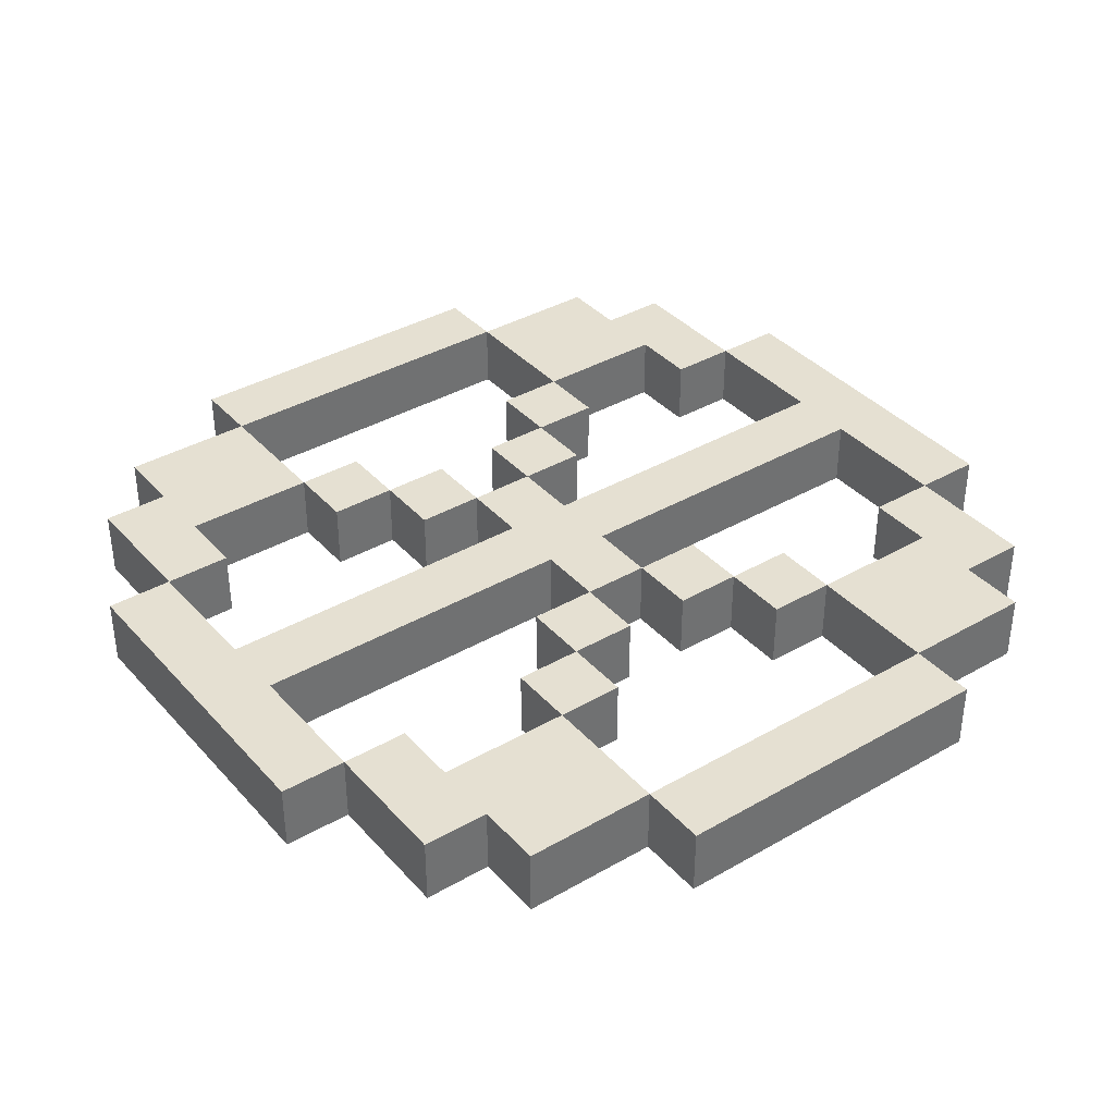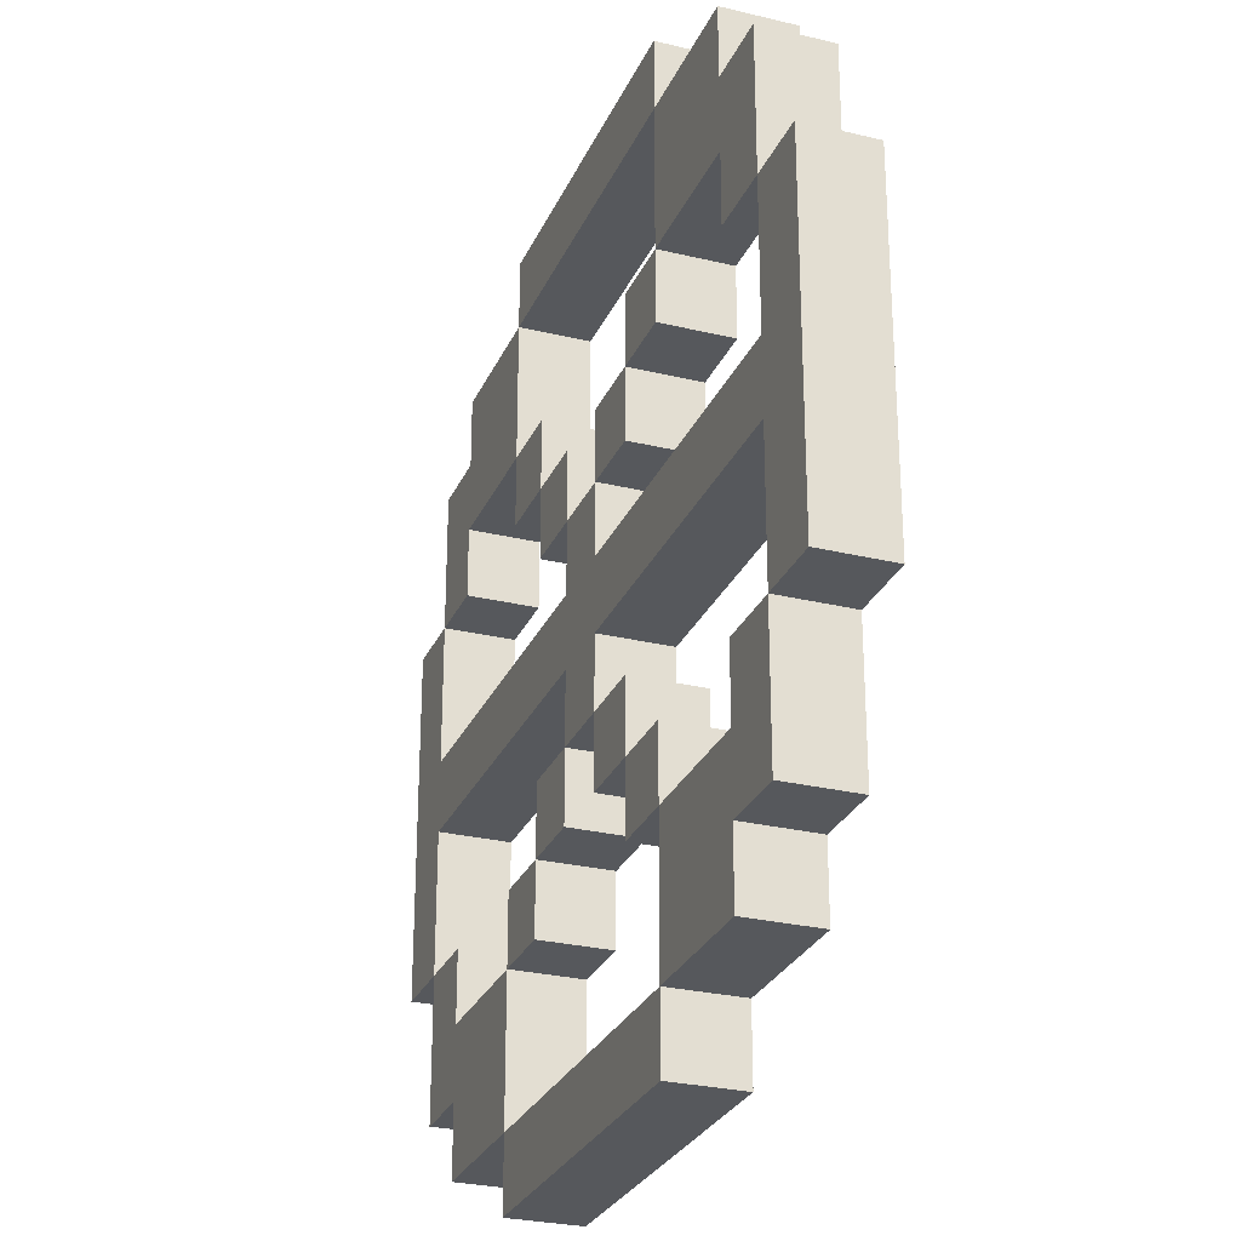
<metadata>
{"format":"obj","ext":"obj","renderer":"f3d","projection":"perspective","resolution":1024,"background":"white","views":[{"elev":37.6,"azim":143.6,"up":"+Z"},{"elev":-27.7,"azim":-110.3,"up":"+Y"}]}
</metadata>
<code>
o
v -0.6 0.4 -0.5
v -0.6 0.4 -0.6
v -0.6 0.9 -0.5
v -0.6 0.9 -0.6
v -0.5 0.2 -0.5
v -0.5 0.2 -0.6
v -0.5 0.4 -0.5
v -0.5 0.4 -0.6
v -0.5 0.9 -0.5
v -0.5 0.9 -0.6
v -0.5 1.1 -0.5
v -0.5 1.1 -0.6
v -0.4 0.1 -0.5
v -0.4 0.1 -0.6
v -0.4 0.2 -0.5
v -0.4 0.2 -0.6
v -0.4 1.1 -0.5
v -0.4 1.1 -0.6
v -0.4 1.2 -0.5
v -0.4 1.2 -0.6
v -0.2 0 -0.5
v -0.2 0 -0.6
v -0.2 0.1 -0.5
v -0.2 0.1 -0.6
v -0.2 0.3 -0.5
v -0.2 0.3 -0.6
v -0.2 0.4 -0.5
v -0.2 0.4 -0.6
v -0.2 0.9 -0.5
v -0.2 0.9 -0.6
v -0.2 1 -0.5
v -0.2 1 -0.6
v -0.2 1.2 -0.5
v -0.2 1.2 -0.6
v -0.2 1.3 -0.5
v -0.2 1.3 -0.6
v -0.1 0.4 -0.5
v -0.1 0.4 -0.6
v -0.1 0.5 -0.5
v -0.1 0.5 -0.6
v -0.1 0.8 -0.5
v -0.1 0.8 -0.6
v -0.1 0.9 -0.5
v -0.1 0.9 -0.6
v -5.96e-08 0.5 -0.5
v -5.96e-08 0.5 -0.6
v -5.96e-08 0.6 -0.5
v -5.96e-08 0.6 -0.6
v -5.96e-08 0.7 -0.5
v -5.96e-08 0.7 -0.6
v -5.96e-08 0.8 -0.5
v -5.96e-08 0.8 -0.6
v 0.1 0.4 -0.5
v 0.1 0.4 -0.6
v 0.1 0.5 -0.5
v 0.1 0.5 -0.6
v 0.1 0.8 -0.5
v 0.1 0.8 -0.6
v 0.1 0.9 -0.5
v 0.1 0.9 -0.6
v 0.2 0.3 -0.5
v 0.2 0.3 -0.6
v 0.2 0.4 -0.5
v 0.2 0.4 -0.6
v 0.2 0.9 -0.5
v 0.2 0.9 -0.6
v 0.2 1 -0.5
v 0.2 1 -0.6
v 0.3 0.1 -0.5
v 0.3 0.1 -0.6
v 0.3 0.2 -0.5
v 0.3 0.2 -0.6
v 0.3 0.3 -0.5
v 0.3 0.3 -0.6
v 0.3 1 -0.5
v 0.3 1 -0.6
v 0.3 1.1 -0.5
v 0.3 1.1 -0.6
v 0.3 1.2 -0.5
v 0.3 1.2 -0.6
v 0.5 0.3 -0.5
v 0.5 0.3 -0.6
v 0.5 0.4 -0.5
v 0.5 0.4 -0.6
v 0.5 0.9 -0.5
v 0.5 0.9 -0.6
v 0.5 1 -0.5
v 0.5 1 -0.6
v 0.6 0.4 -0.5
v 0.6 0.4 -0.6
v 0.6 0.6 -0.5
v 0.6 0.6 -0.6
v 0.6 0.7 -0.5
v 0.6 0.7 -0.6
v 0.6 0.9 -0.5
v 0.6 0.9 -0.6
v -0.5 0.4 -0.5
v -0.5 0.4 -0.6
v -0.5 0.6 -0.5
v -0.5 0.6 -0.6
v -0.5 0.7 -0.5
v -0.5 0.7 -0.6
v -0.5 0.9 -0.5
v -0.5 0.9 -0.6
v -0.4 0.3 -0.5
v -0.4 0.3 -0.6
v -0.4 0.4 -0.5
v -0.4 0.4 -0.6
v -0.4 0.9 -0.5
v -0.4 0.9 -0.6
v -0.4 1 -0.5
v -0.4 1 -0.6
v -0.2 0.1 -0.5
v -0.2 0.1 -0.6
v -0.2 0.2 -0.5
v -0.2 0.2 -0.6
v -0.2 0.3 -0.5
v -0.2 0.3 -0.6
v -0.2 1 -0.5
v -0.2 1 -0.6
v -0.2 1.1 -0.5
v -0.2 1.1 -0.6
v -0.2 1.2 -0.5
v -0.2 1.2 -0.6
v -0.1 0.3 -0.5
v -0.1 0.3 -0.6
v -0.1 0.4 -0.5
v -0.1 0.4 -0.6
v -0.1 0.9 -0.5
v -0.1 0.9 -0.6
v -0.1 1 -0.5
v -0.1 1 -0.6
v -5.96e-08 0.4 -0.5
v -5.96e-08 0.4 -0.6
v -5.96e-08 0.5 -0.5
v -5.96e-08 0.5 -0.6
v -5.96e-08 0.8 -0.5
v -5.96e-08 0.8 -0.6
v -5.96e-08 0.9 -0.5
v -5.96e-08 0.9 -0.6
v 0.1 0.5 -0.5
v 0.1 0.5 -0.6
v 0.1 0.6 -0.5
v 0.1 0.6 -0.6
v 0.1 0.7 -0.5
v 0.1 0.7 -0.6
v 0.1 0.8 -0.5
v 0.1 0.8 -0.6
v 0.2 0.4 -0.5
v 0.2 0.4 -0.6
v 0.2 0.5 -0.5
v 0.2 0.5 -0.6
v 0.2 0.8 -0.5
v 0.2 0.8 -0.6
v 0.2 0.9 -0.5
v 0.2 0.9 -0.6
v 0.3 0 -0.5
v 0.3 0 -0.6
v 0.3 0.1 -0.5
v 0.3 0.1 -0.6
v 0.3 0.3 -0.5
v 0.3 0.3 -0.6
v 0.3 0.4 -0.5
v 0.3 0.4 -0.6
v 0.3 0.9 -0.5
v 0.3 0.9 -0.6
v 0.3 1 -0.5
v 0.3 1 -0.6
v 0.3 1.2 -0.5
v 0.3 1.2 -0.6
v 0.3 1.3 -0.5
v 0.3 1.3 -0.6
v 0.5 0.1 -0.5
v 0.5 0.1 -0.6
v 0.5 0.2 -0.5
v 0.5 0.2 -0.6
v 0.5 1.1 -0.5
v 0.5 1.1 -0.6
v 0.5 1.2 -0.5
v 0.5 1.2 -0.6
v 0.6 0.2 -0.5
v 0.6 0.2 -0.6
v 0.6 0.4 -0.5
v 0.6 0.4 -0.6
v 0.6 0.9 -0.5
v 0.6 0.9 -0.6
v 0.6 1.1 -0.5
v 0.6 1.1 -0.6
v 0.7 0.4 -0.5
v 0.7 0.4 -0.6
v 0.7 0.9 -0.5
v 0.7 0.9 -0.6
v -0.6 0.4 -0.5
v -0.6 0.9 -0.5
v -0.5 0.2 -0.5
v -0.5 0.4 -0.5
v -0.5 0.6 -0.5
v -0.5 0.7 -0.5
v -0.5 0.9 -0.5
v -0.5 1.1 -0.5
v -0.4 0.1 -0.5
v -0.4 0.2 -0.5
v -0.4 0.3 -0.5
v -0.4 0.4 -0.5
v -0.4 0.9 -0.5
v -0.4 1 -0.5
v -0.4 1.1 -0.5
v -0.4 1.2 -0.5
v -0.3 0.2 -0.5
v -0.3 0.3 -0.5
v -0.3 1 -0.5
v -0.3 1.1 -0.5
v -0.2 0 -0.5
v -0.2 0.1 -0.5
v -0.2 0.2 -0.5
v -0.2 0.3 -0.5
v -0.2 0.4 -0.5
v -0.2 0.9 -0.5
v -0.2 1 -0.5
v -0.2 1.1 -0.5
v -0.2 1.2 -0.5
v -0.2 1.3 -0.5
v -0.1 0.3 -0.5
v -0.1 0.4 -0.5
v -0.1 0.5 -0.5
v -0.1 0.8 -0.5
v -0.1 0.9 -0.5
v -0.1 1 -0.5
v -5.96e-08 0.4 -0.5
v -5.96e-08 0.5 -0.5
v -5.96e-08 0.6 -0.5
v -5.96e-08 0.7 -0.5
v -5.96e-08 0.8 -0.5
v -5.96e-08 0.9 -0.5
v 0.1 0.4 -0.5
v 0.1 0.5 -0.5
v 0.1 0.6 -0.5
v 0.1 0.7 -0.5
v 0.1 0.8 -0.5
v 0.1 0.9 -0.5
v 0.2 0.3 -0.5
v 0.2 0.4 -0.5
v 0.2 0.5 -0.5
v 0.2 0.8 -0.5
v 0.2 0.9 -0.5
v 0.2 1 -0.5
v 0.3 0 -0.5
v 0.3 0.1 -0.5
v 0.3 0.2 -0.5
v 0.3 0.3 -0.5
v 0.3 0.4 -0.5
v 0.3 0.9 -0.5
v 0.3 1 -0.5
v 0.3 1.1 -0.5
v 0.3 1.2 -0.5
v 0.3 1.3 -0.5
v 0.4 0.2 -0.5
v 0.4 0.3 -0.5
v 0.4 1 -0.5
v 0.4 1.1 -0.5
v 0.5 0.1 -0.5
v 0.5 0.2 -0.5
v 0.5 0.3 -0.5
v 0.5 0.4 -0.5
v 0.5 0.9 -0.5
v 0.5 1 -0.5
v 0.5 1.1 -0.5
v 0.5 1.2 -0.5
v 0.6 0.2 -0.5
v 0.6 0.4 -0.5
v 0.6 0.6 -0.5
v 0.6 0.7 -0.5
v 0.6 0.9 -0.5
v 0.6 1.1 -0.5
v 0.7 0.4 -0.5
v 0.7 0.9 -0.5
v -0.6 0.4 -0.6
v -0.6 0.9 -0.6
v -0.5 0.2 -0.6
v -0.5 0.4 -0.6
v -0.5 0.6 -0.6
v -0.5 0.7 -0.6
v -0.5 0.9 -0.6
v -0.5 1.1 -0.6
v -0.4 0.1 -0.6
v -0.4 0.2 -0.6
v -0.4 0.3 -0.6
v -0.4 0.4 -0.6
v -0.4 0.9 -0.6
v -0.4 1 -0.6
v -0.4 1.1 -0.6
v -0.4 1.2 -0.6
v -0.3 0.2 -0.6
v -0.3 0.3 -0.6
v -0.3 1 -0.6
v -0.3 1.1 -0.6
v -0.2 0 -0.6
v -0.2 0.1 -0.6
v -0.2 0.2 -0.6
v -0.2 0.3 -0.6
v -0.2 0.4 -0.6
v -0.2 0.9 -0.6
v -0.2 1 -0.6
v -0.2 1.1 -0.6
v -0.2 1.2 -0.6
v -0.2 1.3 -0.6
v -0.1 0.3 -0.6
v -0.1 0.4 -0.6
v -0.1 0.5 -0.6
v -0.1 0.8 -0.6
v -0.1 0.9 -0.6
v -0.1 1 -0.6
v -5.96e-08 0.4 -0.6
v -5.96e-08 0.5 -0.6
v -5.96e-08 0.6 -0.6
v -5.96e-08 0.7 -0.6
v -5.96e-08 0.8 -0.6
v -5.96e-08 0.9 -0.6
v 0.1 0.4 -0.6
v 0.1 0.5 -0.6
v 0.1 0.6 -0.6
v 0.1 0.7 -0.6
v 0.1 0.8 -0.6
v 0.1 0.9 -0.6
v 0.2 0.3 -0.6
v 0.2 0.4 -0.6
v 0.2 0.5 -0.6
v 0.2 0.8 -0.6
v 0.2 0.9 -0.6
v 0.2 1 -0.6
v 0.3 0 -0.6
v 0.3 0.1 -0.6
v 0.3 0.2 -0.6
v 0.3 0.3 -0.6
v 0.3 0.4 -0.6
v 0.3 0.9 -0.6
v 0.3 1 -0.6
v 0.3 1.1 -0.6
v 0.3 1.2 -0.6
v 0.3 1.3 -0.6
v 0.4 0.2 -0.6
v 0.4 0.3 -0.6
v 0.4 1 -0.6
v 0.4 1.1 -0.6
v 0.5 0.1 -0.6
v 0.5 0.2 -0.6
v 0.5 0.3 -0.6
v 0.5 0.4 -0.6
v 0.5 0.9 -0.6
v 0.5 1 -0.6
v 0.5 1.1 -0.6
v 0.5 1.2 -0.6
v 0.6 0.2 -0.6
v 0.6 0.4 -0.6
v 0.6 0.6 -0.6
v 0.6 0.7 -0.6
v 0.6 0.9 -0.6
v 0.6 1.1 -0.6
v 0.7 0.4 -0.6
v 0.7 0.9 -0.6
v -0.2 0 -0.5
v 0.3 0 -0.5
v -0.2 0 -0.6
v 0.3 0 -0.6
v -0.4 0.1 -0.5
v -0.2 0.1 -0.5
v 0.3 0.1 -0.5
v 0.5 0.1 -0.5
v -0.4 0.1 -0.6
v -0.2 0.1 -0.6
v 0.3 0.1 -0.6
v 0.5 0.1 -0.6
v -0.5 0.2 -0.5
v -0.4 0.2 -0.5
v 0.5 0.2 -0.5
v 0.6 0.2 -0.5
v -0.5 0.2 -0.6
v -0.4 0.2 -0.6
v 0.5 0.2 -0.6
v 0.6 0.2 -0.6
v -0.2 0.3 -0.5
v -0.1 0.3 -0.5
v 0.2 0.3 -0.5
v 0.3 0.3 -0.5
v -0.2 0.3 -0.6
v -0.1 0.3 -0.6
v 0.2 0.3 -0.6
v 0.3 0.3 -0.6
v -0.6 0.4 -0.5
v -0.5 0.4 -0.5
v -0.1 0.4 -0.5
v -5.96e-08 0.4 -0.5
v 0.1 0.4 -0.5
v 0.2 0.4 -0.5
v 0.6 0.4 -0.5
v 0.7 0.4 -0.5
v -0.6 0.4 -0.6
v -0.5 0.4 -0.6
v -0.1 0.4 -0.6
v -5.96e-08 0.4 -0.6
v 0.1 0.4 -0.6
v 0.2 0.4 -0.6
v 0.6 0.4 -0.6
v 0.7 0.4 -0.6
v -5.96e-08 0.5 -0.5
v 0.1 0.5 -0.5
v -5.96e-08 0.5 -0.6
v 0.1 0.5 -0.6
v -0.5 0.6 -0.5
v -5.96e-08 0.6 -0.5
v 0.1 0.6 -0.5
v 0.6 0.6 -0.5
v -0.5 0.6 -0.6
v -5.96e-08 0.6 -0.6
v 0.1 0.6 -0.6
v 0.6 0.6 -0.6
v -0.1 0.8 -0.5
v -5.96e-08 0.8 -0.5
v 0.1 0.8 -0.5
v 0.2 0.8 -0.5
v -0.1 0.8 -0.6
v -5.96e-08 0.8 -0.6
v 0.1 0.8 -0.6
v 0.2 0.8 -0.6
v -0.5 0.9 -0.5
v -0.4 0.9 -0.5
v -0.2 0.9 -0.5
v -0.1 0.9 -0.5
v 0.2 0.9 -0.5
v 0.3 0.9 -0.5
v 0.5 0.9 -0.5
v 0.6 0.9 -0.5
v -0.5 0.9 -0.6
v -0.4 0.9 -0.6
v -0.2 0.9 -0.6
v -0.1 0.9 -0.6
v 0.2 0.9 -0.6
v 0.3 0.9 -0.6
v 0.5 0.9 -0.6
v 0.6 0.9 -0.6
v -0.4 1 -0.5
v -0.3 1 -0.5
v -0.2 1 -0.5
v 0.3 1 -0.5
v 0.4 1 -0.5
v 0.5 1 -0.5
v -0.4 1 -0.6
v -0.3 1 -0.6
v -0.2 1 -0.6
v 0.3 1 -0.6
v 0.4 1 -0.6
v 0.5 1 -0.6
v -0.2 1.2 -0.5
v 0.3 1.2 -0.5
v -0.2 1.2 -0.6
v 0.3 1.2 -0.6
v -0.2 0.1 -0.5
v 0.3 0.1 -0.5
v -0.2 0.1 -0.6
v 0.3 0.1 -0.6
v -0.4 0.3 -0.5
v -0.3 0.3 -0.5
v -0.2 0.3 -0.5
v 0.3 0.3 -0.5
v 0.4 0.3 -0.5
v 0.5 0.3 -0.5
v -0.4 0.3 -0.6
v -0.3 0.3 -0.6
v -0.2 0.3 -0.6
v 0.3 0.3 -0.6
v 0.4 0.3 -0.6
v 0.5 0.3 -0.6
v -0.5 0.4 -0.5
v -0.4 0.4 -0.5
v -0.2 0.4 -0.5
v -0.1 0.4 -0.5
v 0.2 0.4 -0.5
v 0.3 0.4 -0.5
v 0.5 0.4 -0.5
v 0.6 0.4 -0.5
v -0.5 0.4 -0.6
v -0.4 0.4 -0.6
v -0.2 0.4 -0.6
v -0.1 0.4 -0.6
v 0.2 0.4 -0.6
v 0.3 0.4 -0.6
v 0.5 0.4 -0.6
v 0.6 0.4 -0.6
v -0.1 0.5 -0.5
v -5.96e-08 0.5 -0.5
v 0.1 0.5 -0.5
v 0.2 0.5 -0.5
v -0.1 0.5 -0.6
v -5.96e-08 0.5 -0.6
v 0.1 0.5 -0.6
v 0.2 0.5 -0.6
v -0.5 0.7 -0.5
v -5.96e-08 0.7 -0.5
v 0.1 0.7 -0.5
v 0.6 0.7 -0.5
v -0.5 0.7 -0.6
v -5.96e-08 0.7 -0.6
v 0.1 0.7 -0.6
v 0.6 0.7 -0.6
v -5.96e-08 0.8 -0.5
v 0.1 0.8 -0.5
v -5.96e-08 0.8 -0.6
v 0.1 0.8 -0.6
v -0.6 0.9 -0.5
v -0.5 0.9 -0.5
v -0.1 0.9 -0.5
v -5.96e-08 0.9 -0.5
v 0.1 0.9 -0.5
v 0.2 0.9 -0.5
v 0.6 0.9 -0.5
v 0.7 0.9 -0.5
v -0.6 0.9 -0.6
v -0.5 0.9 -0.6
v -0.1 0.9 -0.6
v -5.96e-08 0.9 -0.6
v 0.1 0.9 -0.6
v 0.2 0.9 -0.6
v 0.6 0.9 -0.6
v 0.7 0.9 -0.6
v -0.2 1 -0.5
v -0.1 1 -0.5
v 0.2 1 -0.5
v 0.3 1 -0.5
v -0.2 1 -0.6
v -0.1 1 -0.6
v 0.2 1 -0.6
v 0.3 1 -0.6
v -0.5 1.1 -0.5
v -0.4 1.1 -0.5
v 0.5 1.1 -0.5
v 0.6 1.1 -0.5
v -0.5 1.1 -0.6
v -0.4 1.1 -0.6
v 0.5 1.1 -0.6
v 0.6 1.1 -0.6
v -0.4 1.2 -0.5
v -0.2 1.2 -0.5
v 0.3 1.2 -0.5
v 0.5 1.2 -0.5
v -0.4 1.2 -0.6
v -0.2 1.2 -0.6
v 0.3 1.2 -0.6
v 0.5 1.2 -0.6
v -0.2 1.3 -0.5
v 0.3 1.3 -0.5
v -0.2 1.3 -0.6
v 0.3 1.3 -0.6
f 3 2 1
f 4 2 3
f 7 6 5
f 8 6 7
f 11 10 9
f 12 10 11
f 15 14 13
f 16 14 15
f 19 18 17
f 20 18 19
f 23 22 21
f 24 22 23
f 27 26 25
f 28 26 27
f 31 30 29
f 32 30 31
f 35 34 33
f 36 34 35
f 39 38 37
f 40 38 39
f 43 42 41
f 44 42 43
f 47 46 45
f 48 46 47
f 51 50 49
f 52 50 51
f 55 54 53
f 56 54 55
f 59 58 57
f 60 58 59
f 63 62 61
f 64 62 63
f 67 66 65
f 68 66 67
f 71 70 69
f 72 70 71
f 73 72 71
f 74 72 73
f 77 76 75
f 78 76 77
f 79 78 77
f 80 78 79
f 83 82 81
f 84 82 83
f 87 86 85
f 88 86 87
f 91 90 89
f 92 90 91
f 95 94 93
f 96 94 95
f 97 98 99
f 99 98 100
f 101 102 103
f 103 102 104
f 105 106 107
f 107 106 108
f 109 110 111
f 111 110 112
f 113 114 115
f 115 114 116
f 115 116 117
f 117 116 118
f 119 120 121
f 121 120 122
f 121 122 123
f 123 122 124
f 125 126 127
f 127 126 128
f 129 130 131
f 131 130 132
f 133 134 135
f 135 134 136
f 137 138 139
f 139 138 140
f 141 142 143
f 143 142 144
f 145 146 147
f 147 146 148
f 149 150 151
f 151 150 152
f 153 154 155
f 155 154 156
f 157 158 159
f 159 158 160
f 161 162 163
f 163 162 164
f 165 166 167
f 167 166 168
f 169 170 171
f 171 170 172
f 173 174 175
f 175 174 176
f 177 178 179
f 179 178 180
f 181 182 183
f 183 182 184
f 185 186 187
f 187 186 188
f 189 190 191
f 191 190 192
f 196 194 193
f 197 194 196
f 198 194 197
f 199 194 198
f 202 196 195
f 203 196 202
f 204 196 203
f 205 200 199
f 206 200 205
f 207 200 206
f 209 202 201
f 209 203 202
f 210 203 209
f 211 208 207
f 211 207 206
f 212 208 211
f 214 209 201
f 215 210 209
f 215 209 214
f 216 210 215
f 219 212 211
f 220 208 212
f 220 212 219
f 221 208 220
f 223 217 216
f 224 217 223
f 227 219 218
f 228 219 227
f 229 225 224
f 230 225 229
f 231 198 197
f 232 198 231
f 233 227 226
f 234 227 233
f 236 231 230
f 237 232 231
f 237 231 236
f 238 233 232
f 238 232 237
f 239 233 238
f 242 236 235
f 243 236 242
f 244 240 239
f 245 240 244
f 247 214 213
f 248 214 247
f 250 242 241
f 251 242 250
f 252 246 245
f 253 246 252
f 255 222 221
f 256 222 255
f 257 249 248
f 257 250 249
f 258 250 257
f 259 254 253
f 260 255 254
f 260 254 259
f 261 258 257
f 261 257 248
f 262 258 261
f 263 258 262
f 266 260 259
f 267 255 260
f 267 260 266
f 268 255 267
f 269 264 263
f 269 263 262
f 270 264 269
f 271 238 237
f 272 238 271
f 273 266 265
f 273 267 266
f 274 267 273
f 275 272 271
f 275 273 272
f 275 271 270
f 276 273 275
f 277 278 280
f 280 278 281
f 281 278 282
f 282 278 283
f 279 280 286
f 286 280 287
f 287 280 288
f 283 284 289
f 289 284 290
f 290 284 291
f 285 286 293
f 286 287 293
f 293 287 294
f 291 292 295
f 290 291 295
f 295 292 296
f 285 293 298
f 293 294 299
f 298 293 299
f 299 294 300
f 295 296 303
f 296 292 304
f 303 296 304
f 304 292 305
f 300 301 307
f 307 301 308
f 302 303 311
f 311 303 312
f 308 309 313
f 313 309 314
f 281 282 315
f 315 282 316
f 310 311 317
f 317 311 318
f 314 315 320
f 315 316 321
f 320 315 321
f 316 317 322
f 321 316 322
f 322 317 323
f 319 320 326
f 326 320 327
f 323 324 328
f 328 324 329
f 297 298 331
f 331 298 332
f 325 326 334
f 334 326 335
f 329 330 336
f 336 330 337
f 305 306 339
f 339 306 340
f 332 333 341
f 333 334 341
f 341 334 342
f 337 338 343
f 338 339 344
f 343 338 344
f 341 342 345
f 332 341 345
f 345 342 346
f 346 342 347
f 343 344 350
f 344 339 351
f 350 344 351
f 351 339 352
f 347 348 353
f 346 347 353
f 353 348 354
f 321 322 355
f 355 322 356
f 349 350 357
f 350 351 357
f 357 351 358
f 355 356 359
f 356 357 359
f 354 355 359
f 359 357 360
f 363 362 361
f 364 362 363
f 369 366 365
f 370 366 369
f 371 368 367
f 372 368 371
f 377 374 373
f 378 374 377
f 379 376 375
f 380 376 379
f 385 382 381
f 386 382 385
f 387 384 383
f 388 384 387
f 397 390 389
f 398 390 397
f 399 392 391
f 400 392 399
f 401 394 393
f 402 394 401
f 403 396 395
f 404 396 403
f 407 406 405
f 408 406 407
f 413 410 409
f 414 410 413
f 415 412 411
f 416 412 415
f 421 418 417
f 422 418 421
f 423 420 419
f 424 420 423
f 433 426 425
f 434 426 433
f 435 428 427
f 436 428 435
f 437 430 429
f 438 430 437
f 439 432 431
f 440 432 439
f 447 442 441
f 448 443 442
f 448 442 447
f 449 443 448
f 450 445 444
f 451 446 445
f 451 445 450
f 452 446 451
f 455 454 453
f 456 454 455
f 457 458 459
f 459 458 460
f 461 462 467
f 462 463 468
f 467 462 468
f 468 463 469
f 464 465 470
f 465 466 471
f 470 465 471
f 471 466 472
f 473 474 481
f 481 474 482
f 475 476 483
f 483 476 484
f 477 478 485
f 485 478 486
f 479 480 487
f 487 480 488
f 489 490 493
f 493 490 494
f 491 492 495
f 495 492 496
f 497 498 501
f 501 498 502
f 499 500 503
f 503 500 504
f 505 506 507
f 507 506 508
f 509 510 517
f 517 510 518
f 511 512 519
f 519 512 520
f 513 514 521
f 521 514 522
f 515 516 523
f 523 516 524
f 525 526 529
f 529 526 530
f 527 528 531
f 531 528 532
f 533 534 537
f 537 534 538
f 535 536 539
f 539 536 540
f 541 542 545
f 545 542 546
f 543 544 547
f 547 544 548
f 549 550 551
f 551 550 552

</code>
